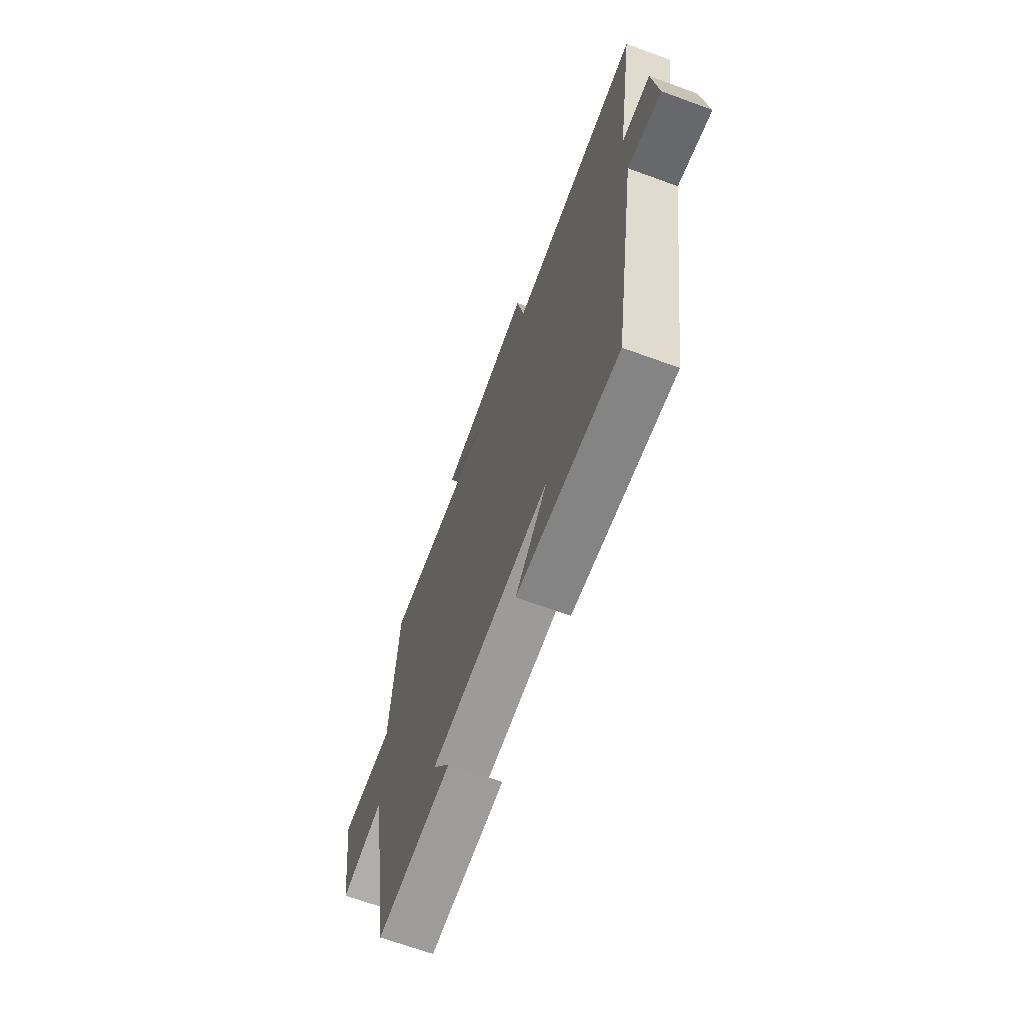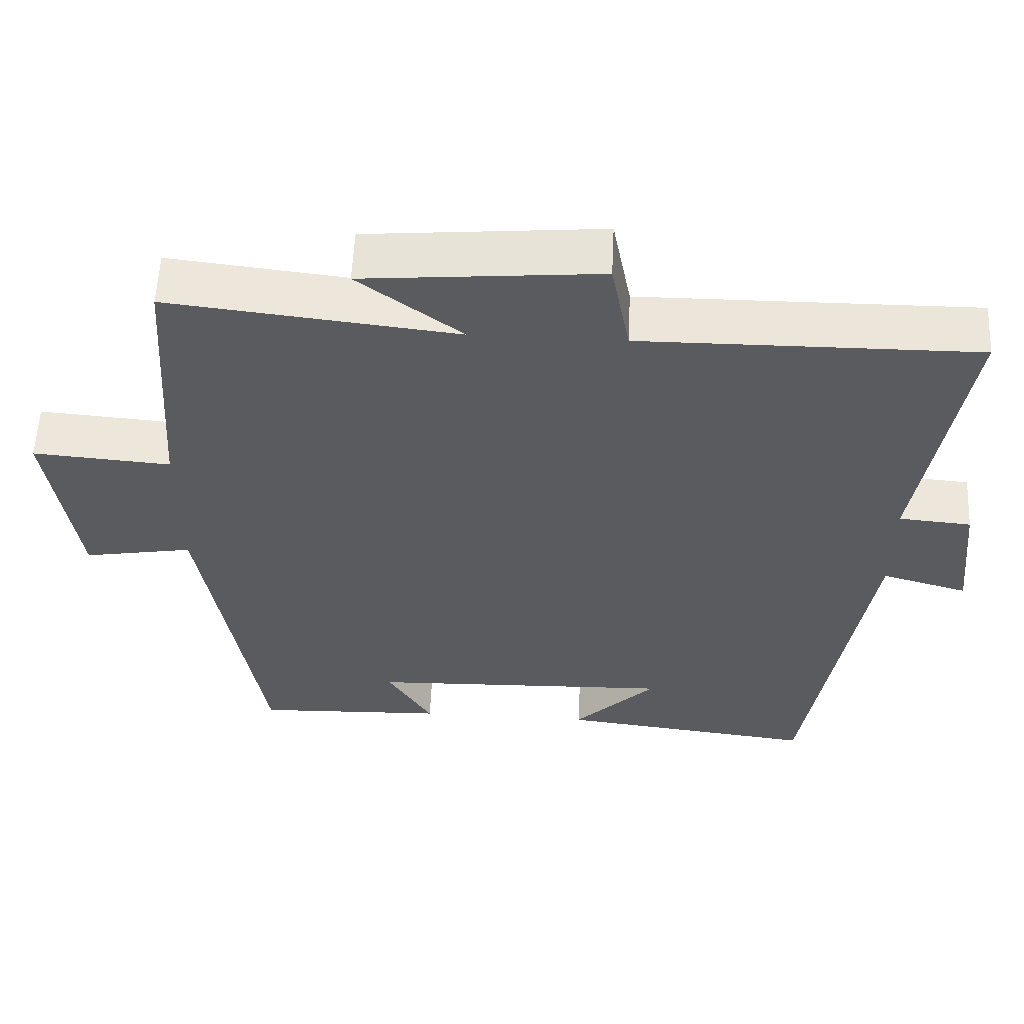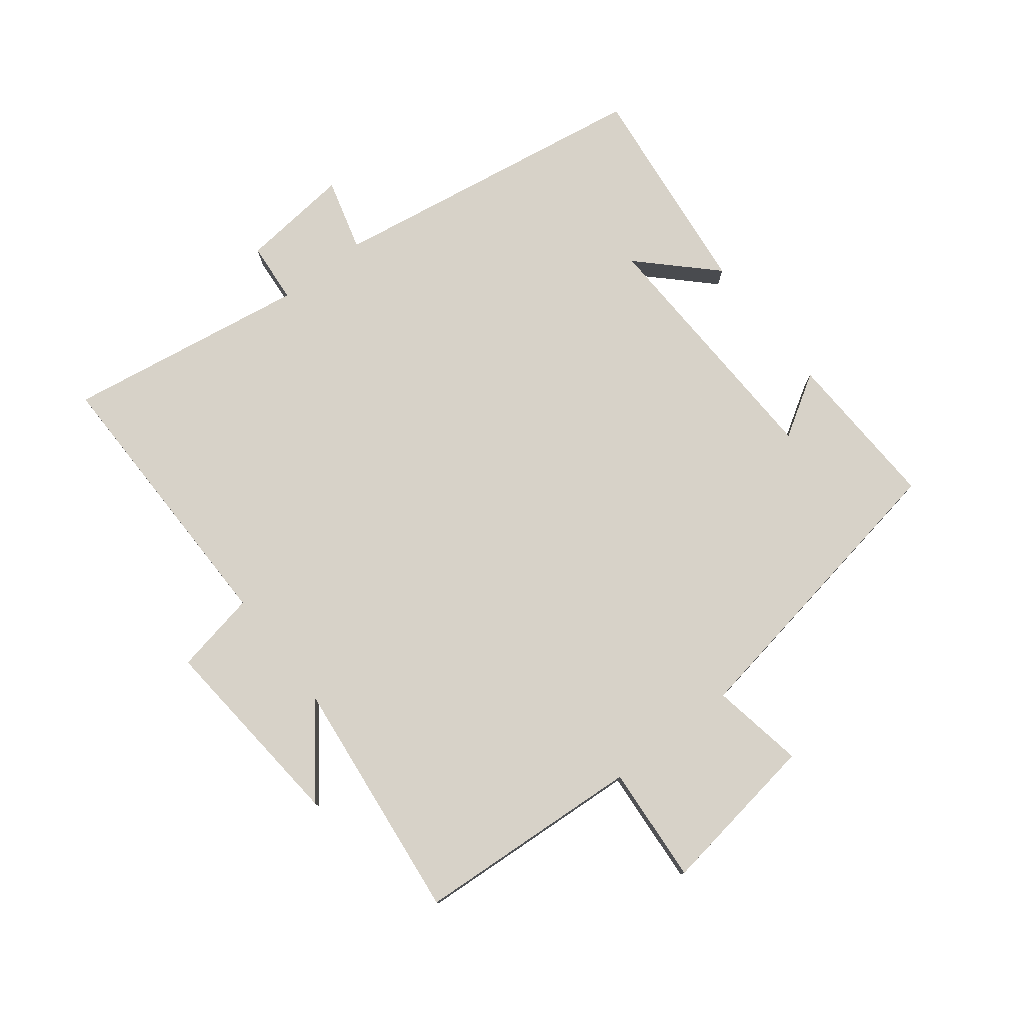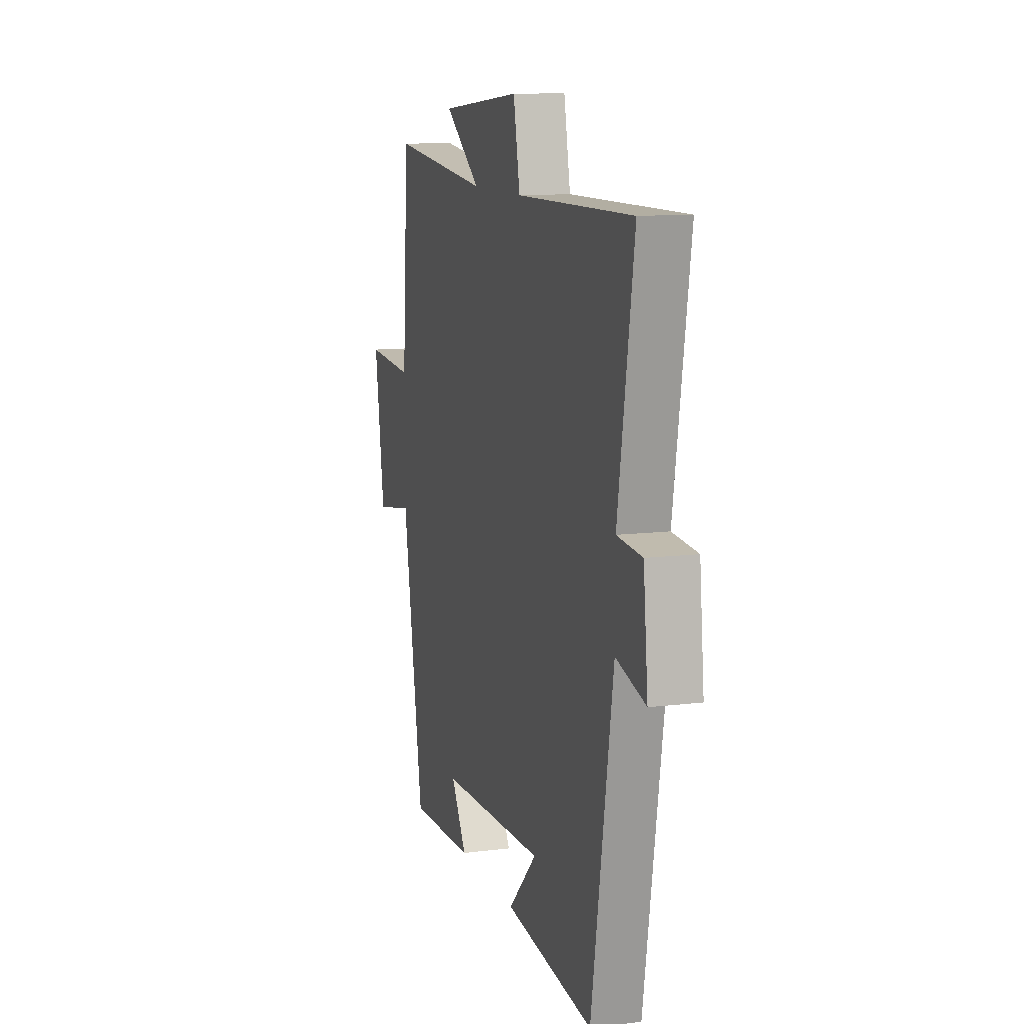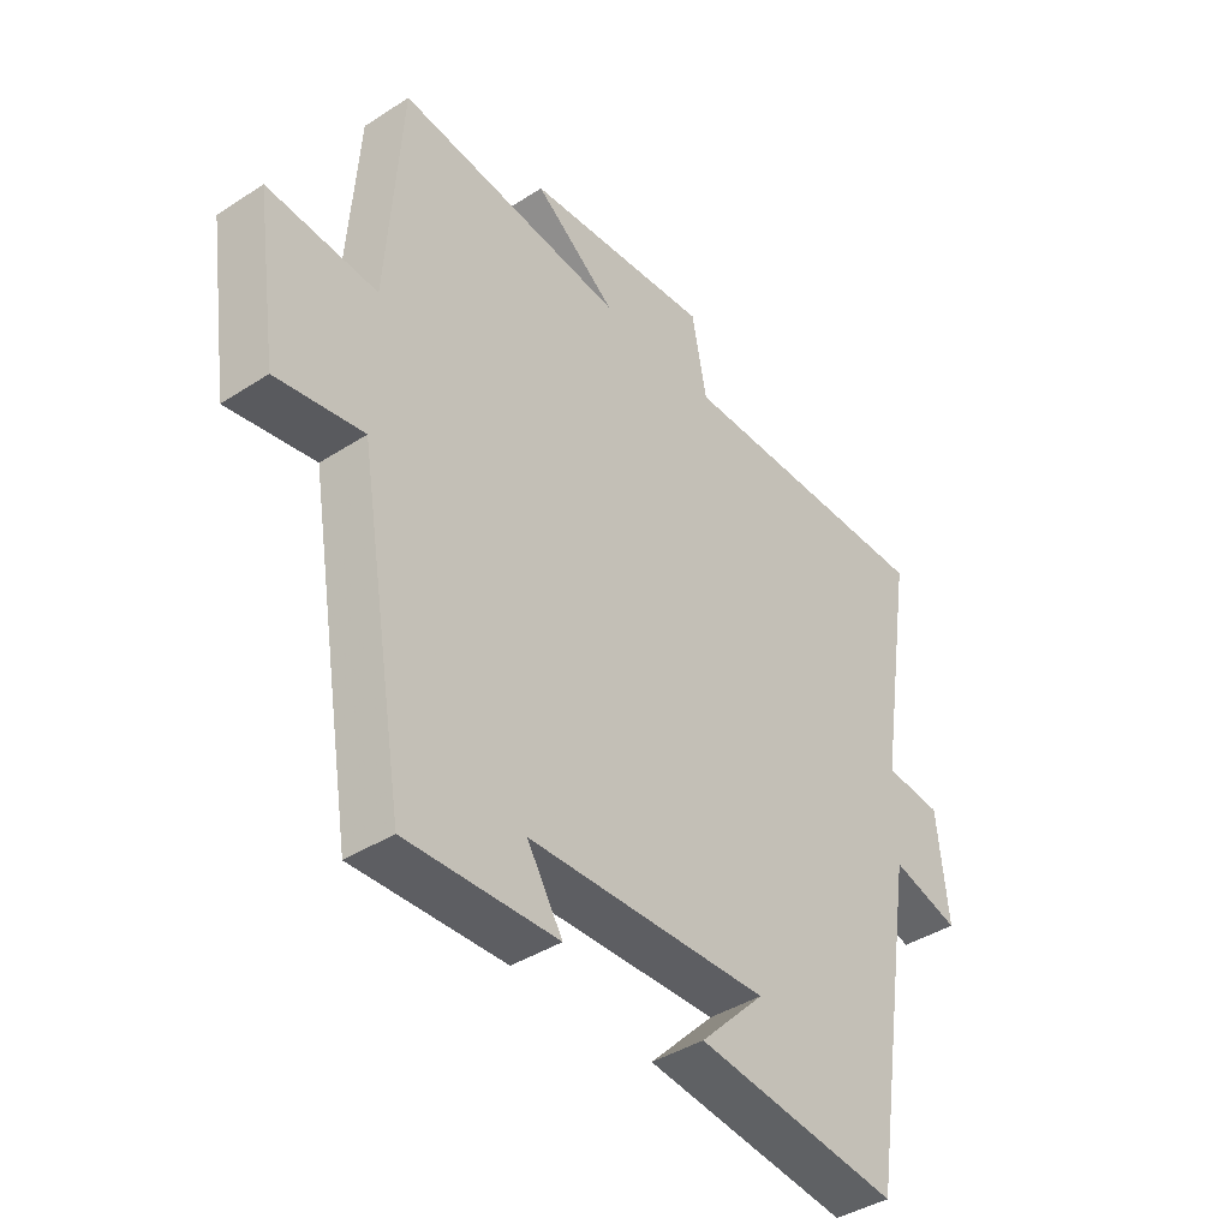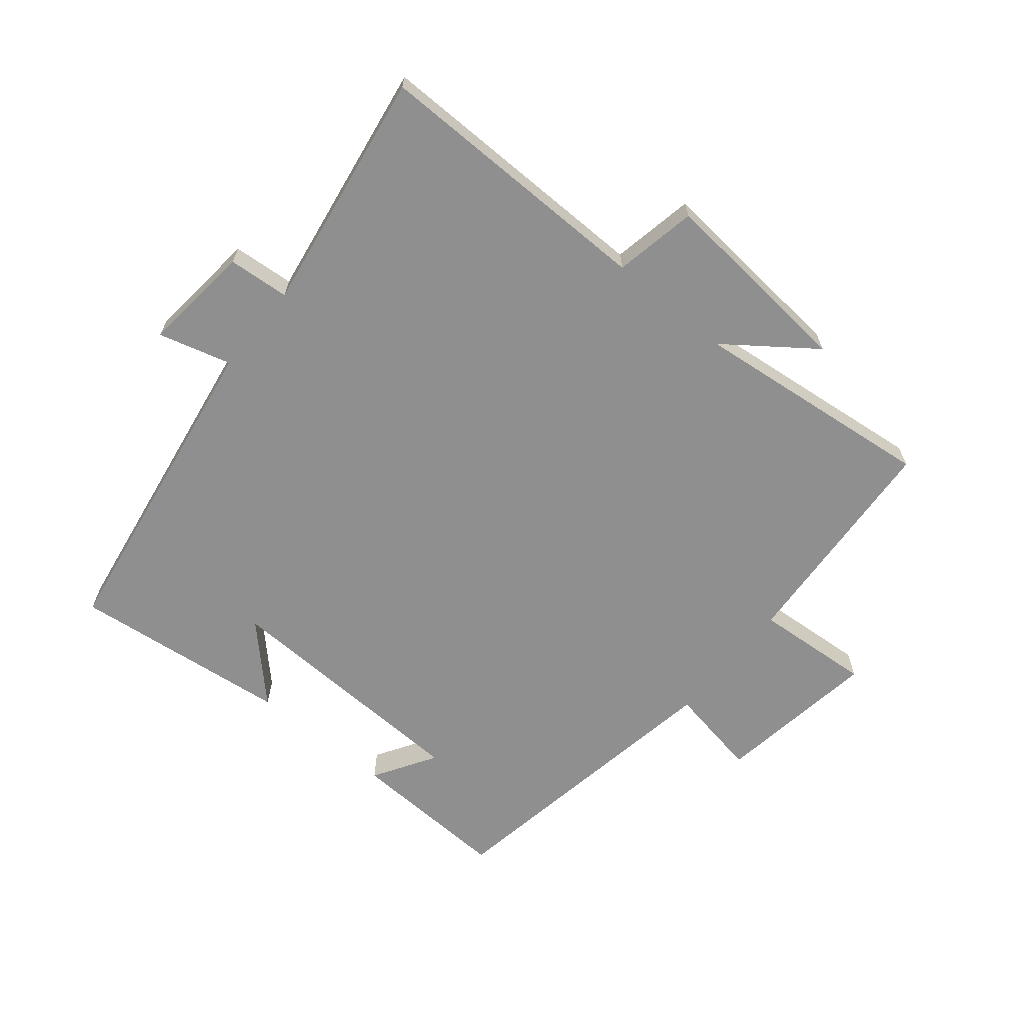
<metadata>
{"format":"obj","ext":"obj","renderer":"f3d","projection":"perspective","resolution":1024,"background":"white","views":[{"elev":-67.8,"azim":-110.1,"up":"+Z"},{"elev":56.9,"azim":-177.3,"up":"+Z"},{"elev":77.3,"azim":52.1,"up":"+Y"},{"elev":11.2,"azim":-107.1,"up":"+Z"},{"elev":-40.6,"azim":128.4,"up":"+Z"},{"elev":-65.4,"azim":-39.5,"up":"+Y"}]}
</metadata>
<code>
v 0.42 0.07 -0.51
v 0.165 0.07 -0.5
v 0.225 0.07 -0.402
v -0.183 0.07 -0.388
v -0.073 0.07 -0.5
v -0.418 0.07 -0.54
v -0.5 0.07 -0.029
v -0.615 0.07 -0.061
v -0.597 0.07 0.113
v -0.5 0.07 0.121
v -0.561 0.07 0.504
v -0.112 0.07 0.5
v -0.087 0.07 0.631
v 0.229 0.07 0.603
v 0.09 0.07 0.5
v 0.476 0.07 0.543
v 0.5 0.07 0.184
v 0.685 0.07 0.198
v 0.647 0.07 -0.06
v 0.5 0.07 -0.034
v 0.42 0 -0.51
v 0.165 0 -0.5
v 0.225 0 -0.402
v -0.183 0 -0.388
v -0.073 0 -0.5
v -0.418 0 -0.54
v -0.5 0 -0.029
v -0.615 0 -0.061
v -0.597 0 0.113
v -0.5 0 0.121
v -0.561 0 0.504
v -0.112 0 0.5
v -0.087 0 0.631
v 0.229 0 0.603
v 0.09 0 0.5
v 0.476 0 0.543
v 0.5 0 0.184
v 0.685 0 0.198
v 0.647 0 -0.06
v 0.5 0 -0.034
f 17 18 19 20
f 15 16 17 20
f 15 20 1
f 12 13 14 15
f 12 15 1
f 10 11 12 1
f 7 8 9 10
f 4 5 6
f 4 6 7 10
f 1 2 3
f 10 1 3
f 3 4 10
f 40 39 38 37
f 40 37 36 35
f 21 40 35
f 35 34 33 32
f 21 35 32
f 21 32 31 30
f 30 29 28 27
f 26 25 24
f 30 27 26 24
f 23 22 21
f 23 21 30
f 30 24 23
f 1 21 22 2
f 2 22 23 3
f 3 23 24 4
f 4 24 25 5
f 5 25 26 6
f 6 26 27 7
f 7 27 28 8
f 8 28 29 9
f 9 29 30 10
f 10 30 31 11
f 11 31 32 12
f 12 32 33 13
f 13 33 34 14
f 14 34 35 15
f 15 35 36 16
f 16 36 37 17
f 17 37 38 18
f 18 38 39 19
f 19 39 40 20
f 20 40 21 1

</code>
